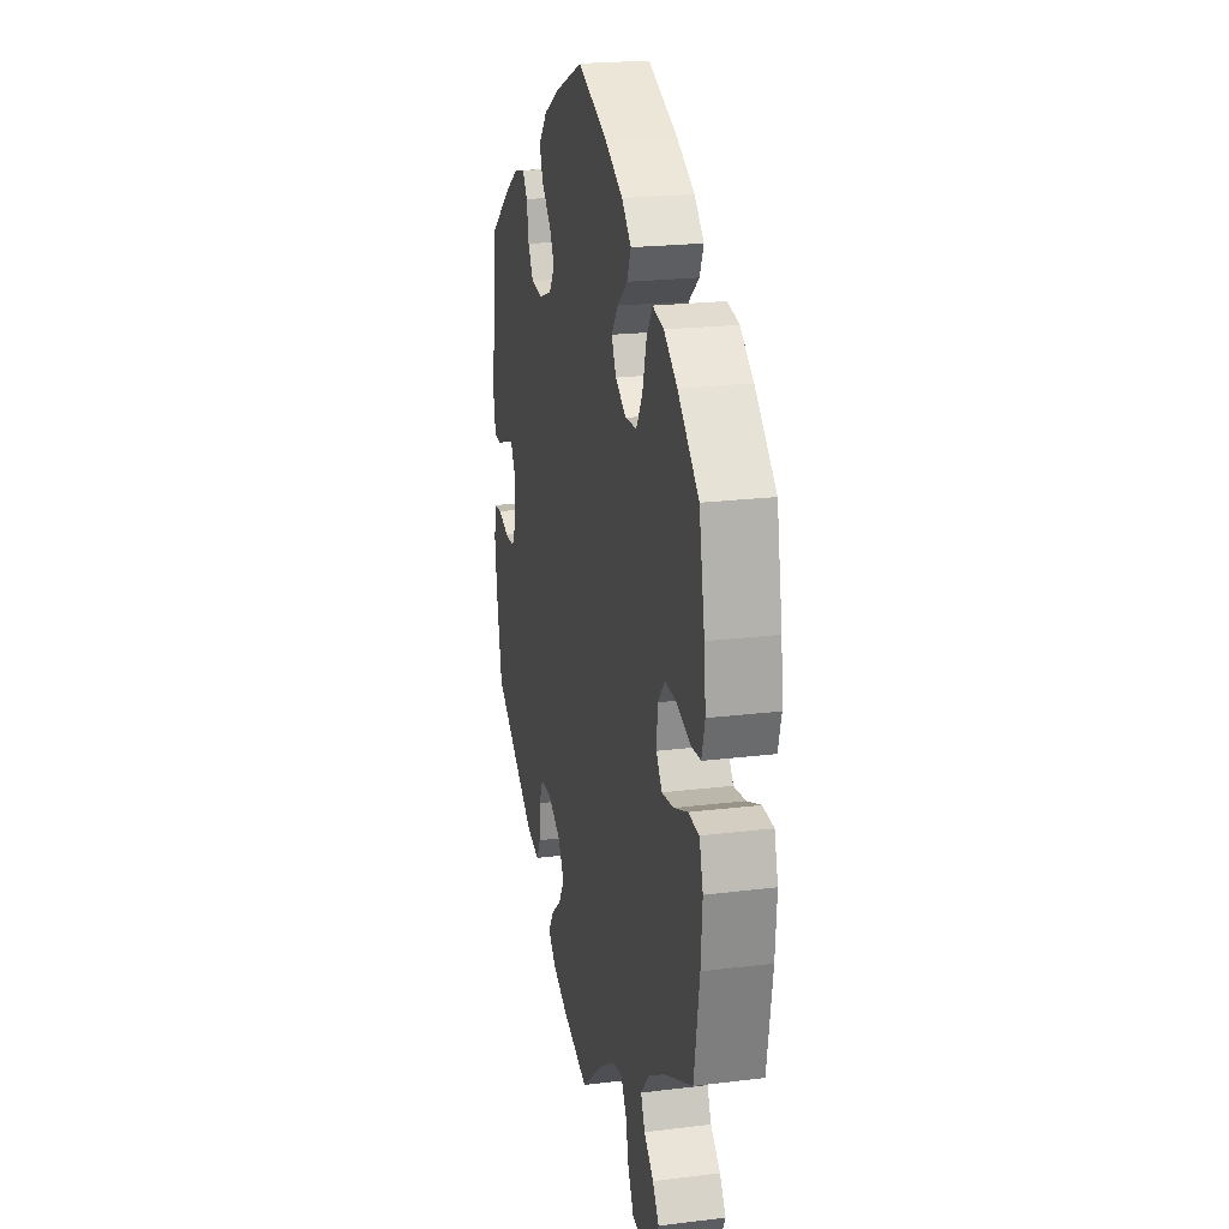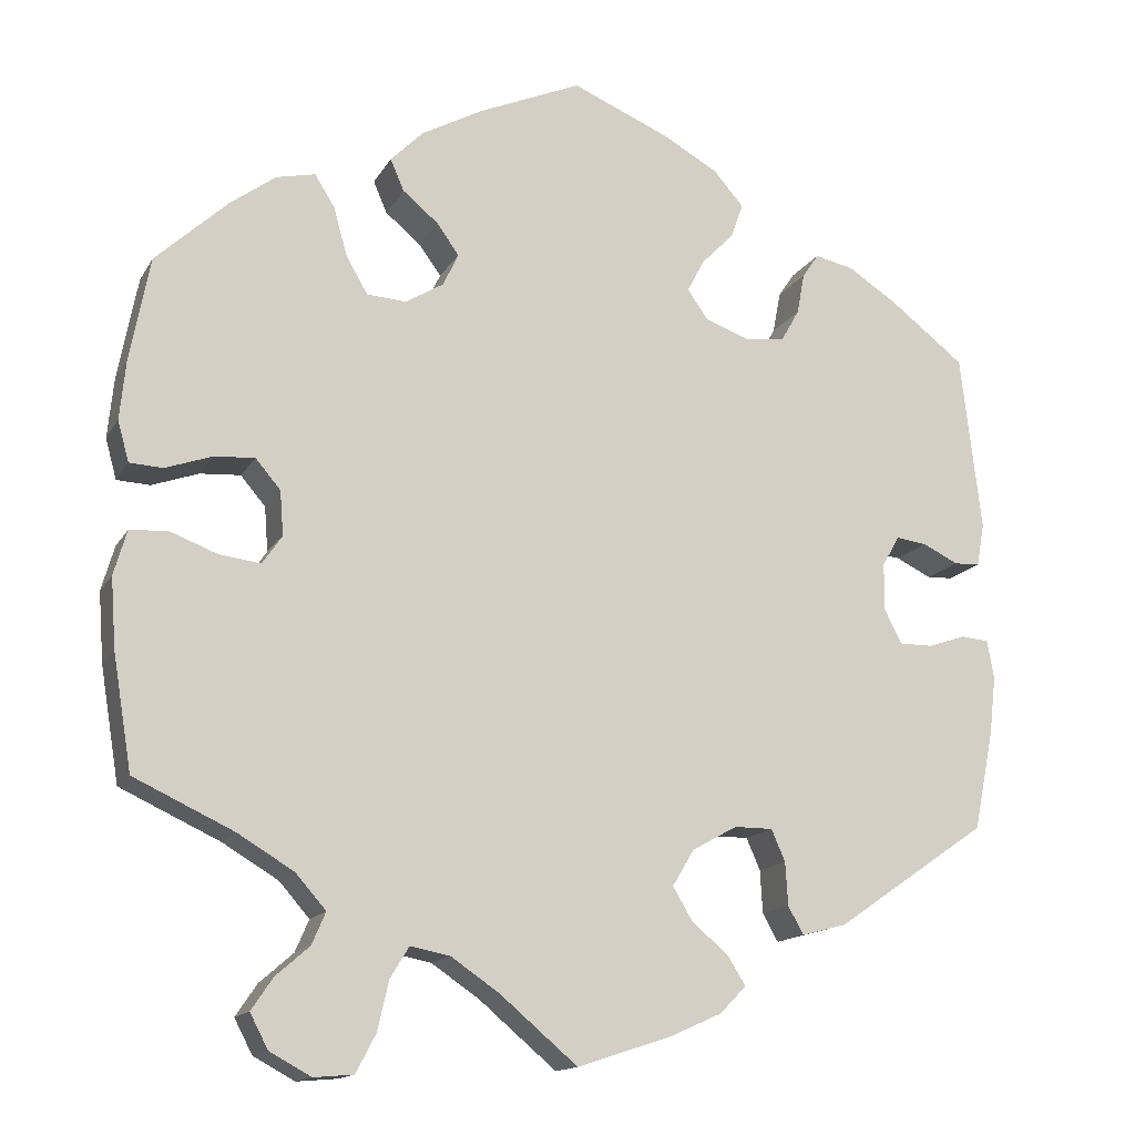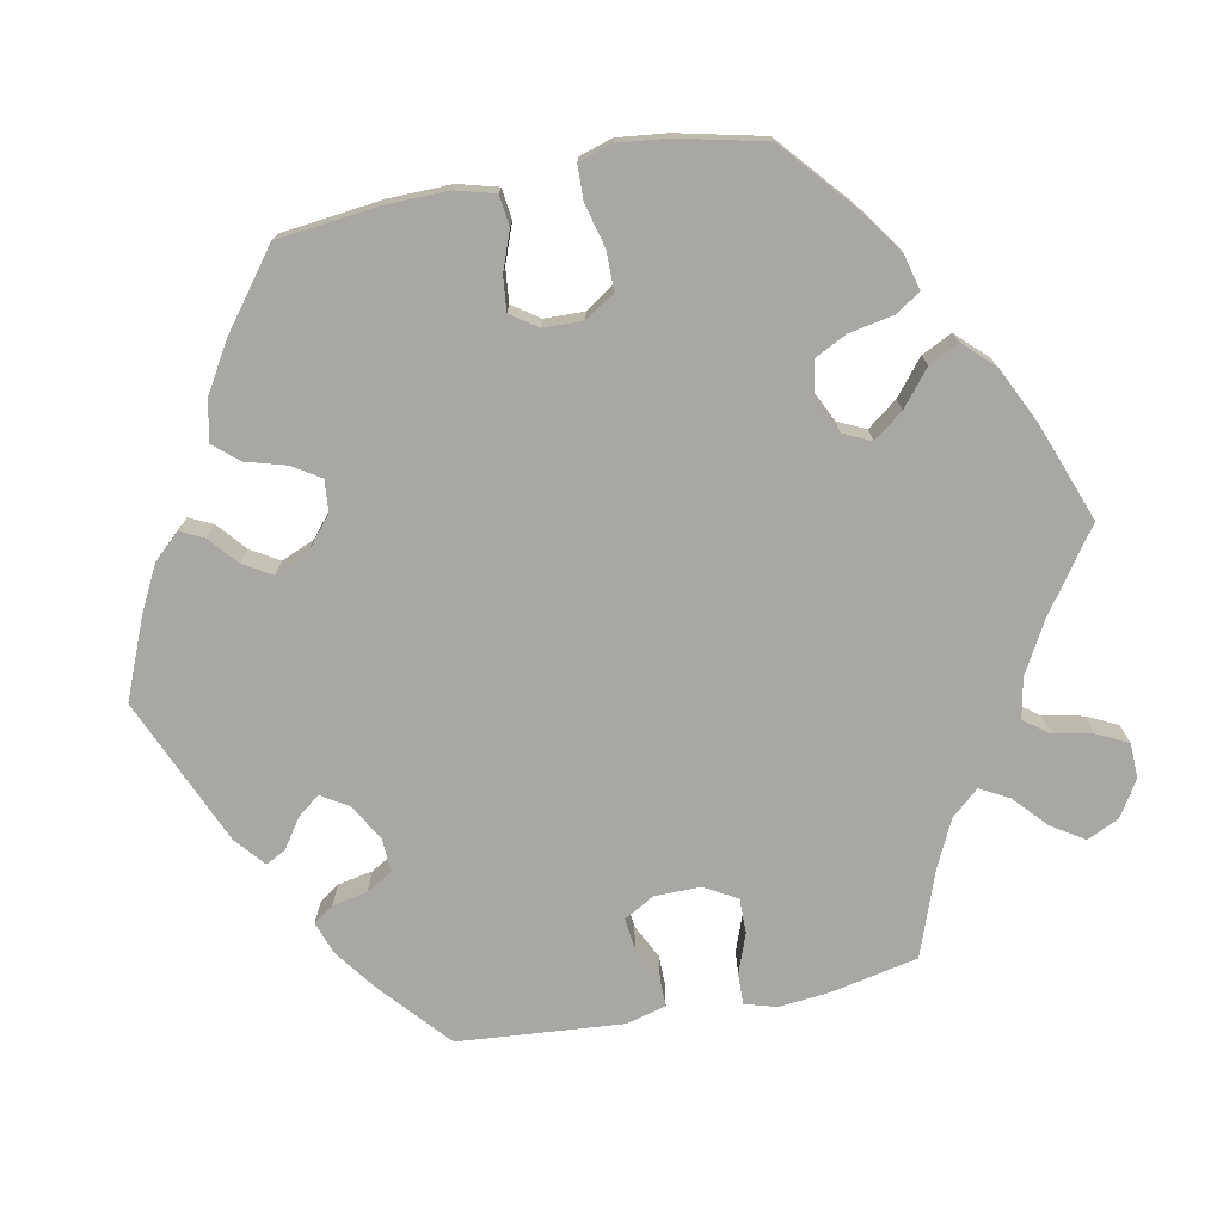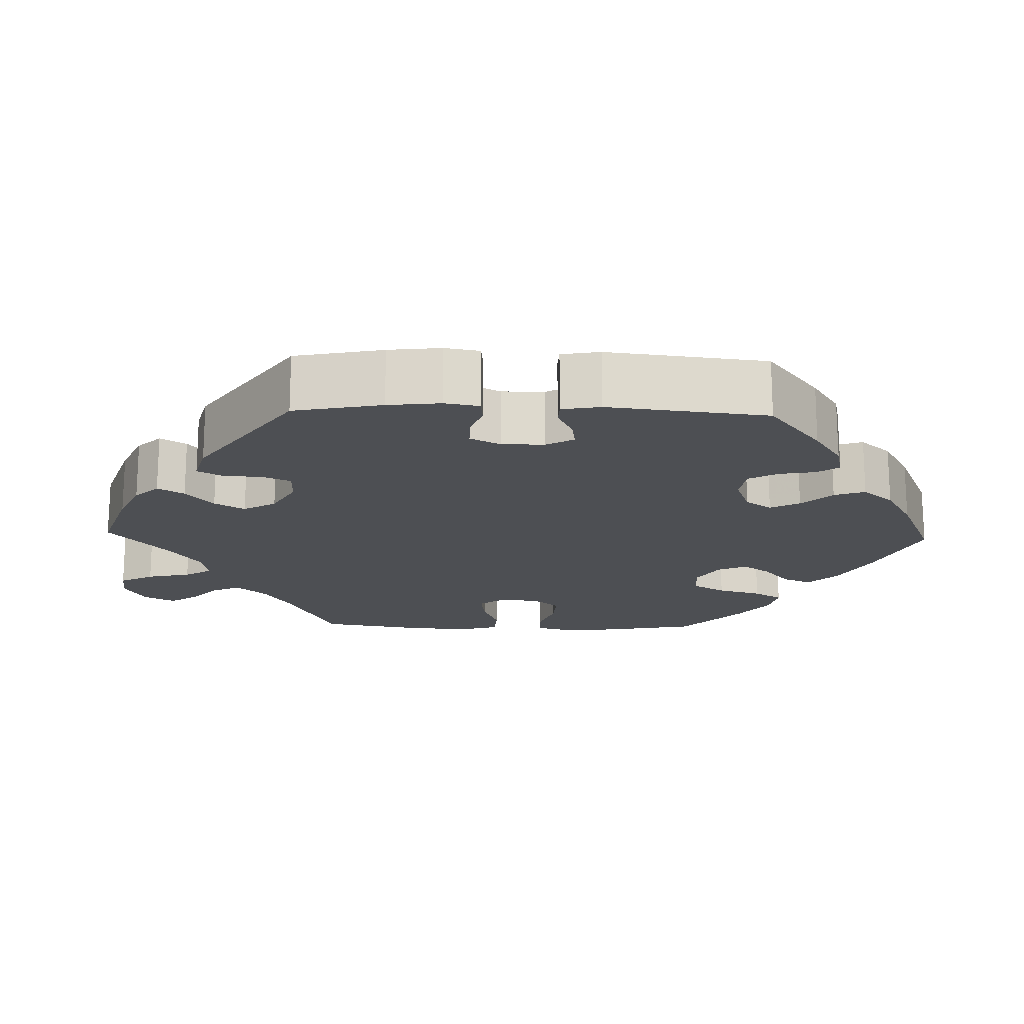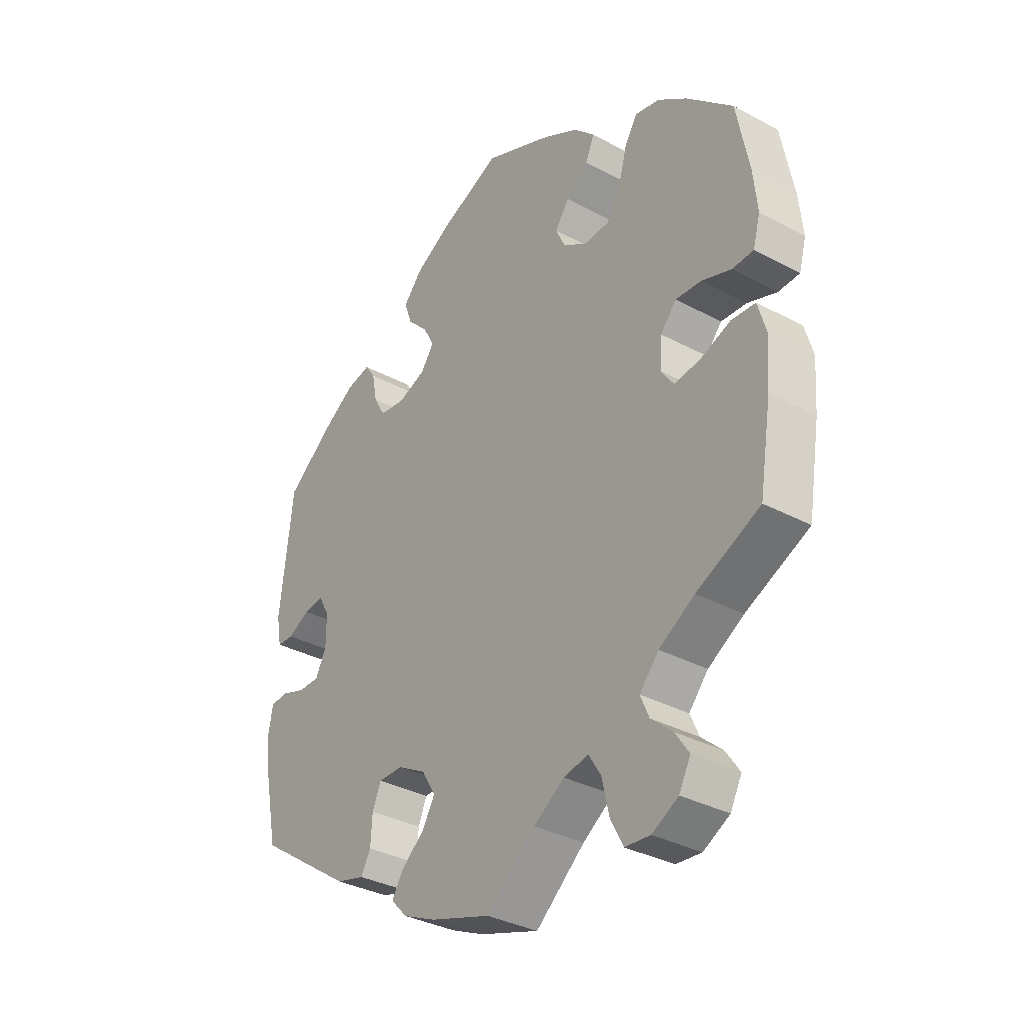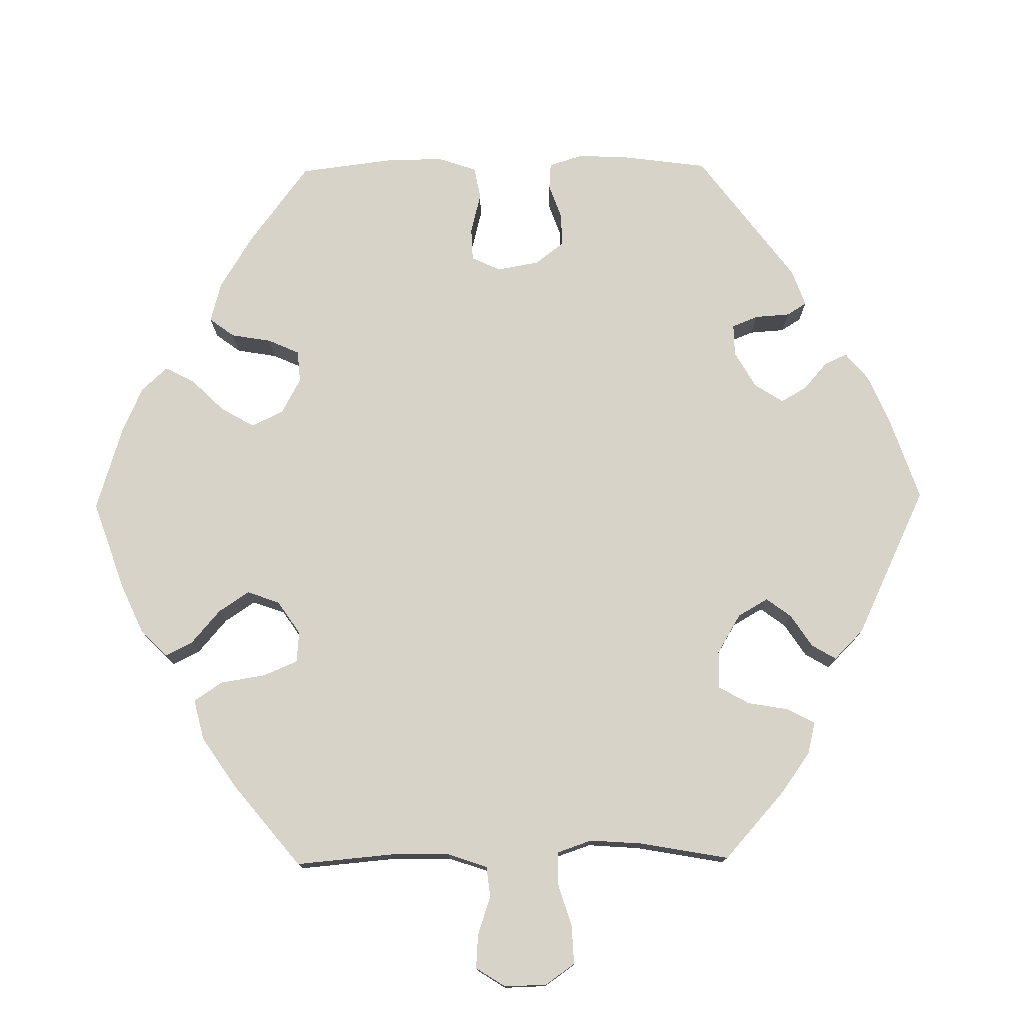
<metadata>
{"format":"obj","ext":"obj","renderer":"f3d","projection":"perspective","resolution":1024,"background":"white","views":[{"elev":21.4,"azim":77.6,"up":"+Z"},{"elev":-14.7,"azim":159.8,"up":"+Z"},{"elev":-74.7,"azim":41.0,"up":"+Y"},{"elev":-17.6,"azim":-91.7,"up":"+Y"},{"elev":-34.2,"azim":54.1,"up":"+Z"},{"elev":76.1,"azim":149.2,"up":"+Y"}]}
</metadata>
<code>
v 0.523 0.07 0.169
v 0.53 0.07 0.099
v 0.517 0.07 0.052
v 0.478 0.07 0.05
v 0.424 0.07 0.069
v 0.377 0.07 0.072
v 0.348 0.07 0.038
v 0.344 0.07 -0.014
v 0.367 0.07 -0.047
v 0.415 0.07 -0.041
v 0.47 0.07 -0.02
v 0.514 0.07 -0.023
v 0.529 0.07 -0.075
v 0.523 0.07 -0.156
v 0.501 0.07 -0.289
v 0.385 0.07 -0.343
v 0.32 0.07 -0.382
v 0.285 0.07 -0.422
v 0.301 0.07 -0.459
v 0.34 0.07 -0.493
v 0.365 0.07 -0.53
v 0.344 0.07 -0.57
v 0.296 0.07 -0.596
v 0.25 0.07 -0.592
v 0.227 0.07 -0.548
v 0.214 0.07 -0.491
v 0.192 0.07 -0.455
v 0.146 0.07 -0.464
v 0.09 0.07 -0.502
v 0 0.07 -0.578
v -0.11 0.07 -0.542
v -0.17 0.07 -0.515
v -0.2 0.07 -0.484
v -0.179 0.07 -0.45
v -0.137 0.07 -0.415
v -0.114 0.07 -0.376
v -0.139 0.07 -0.334
v -0.191 0.07 -0.305
v -0.236 0.07 -0.305
v -0.252 0.07 -0.342
v -0.255 0.07 -0.392
v -0.273 0.07 -0.424
v -0.325 0.07 -0.41
v -0.501 0.07 -0.289
v -0.524 0.07 -0.175
v -0.532 0.07 -0.107
v -0.524 0.07 -0.062
v -0.492 0.07 -0.059
v -0.448 0.07 -0.074
v -0.409 0.07 -0.074
v -0.389 0.07 -0.035
v -0.389 0.07 0.02
v -0.409 0.07 0.056
v -0.445 0.07 0.051
v -0.486 0.07 0.031
v -0.516 0.07 0.032
v -0.525 0.07 0.082
v -0.501 0.07 0.288
v -0.413 0.07 0.356
v -0.357 0.07 0.392
v -0.312 0.07 0.402
v -0.293 0.07 0.374
v -0.284 0.07 0.326
v -0.263 0.07 0.289
v -0.217 0.07 0.283
v -0.165 0.07 0.302
v -0.141 0.07 0.336
v -0.161 0.07 0.374
v -0.199 0.07 0.413
v -0.213 0.07 0.453
v -0.178 0.07 0.493
v -0.114 0.07 0.529
v 0 0.07 0.577
v 0.12 0.07 0.525
v 0.191 0.07 0.486
v 0.229 0.07 0.448
v 0.213 0.07 0.411
v 0.172 0.07 0.377
v 0.146 0.07 0.341
v 0.164 0.07 0.303
v 0.208 0.07 0.276
v 0.254 0.07 0.279
v 0.279 0.07 0.322
v 0.295 0.07 0.379
v 0.318 0.07 0.416
v 0.363 0.07 0.406
v 0.416 0.07 0.367
v 0.5 0.07 0.289
v 0.523 0 0.169
v 0.53 0 0.099
v 0.517 0 0.052
v 0.478 0 0.05
v 0.424 0 0.069
v 0.377 0 0.072
v 0.348 0 0.038
v 0.344 0 -0.014
v 0.367 0 -0.047
v 0.415 0 -0.041
v 0.47 0 -0.02
v 0.514 0 -0.023
v 0.529 0 -0.075
v 0.523 0 -0.156
v 0.501 0 -0.289
v 0.385 0 -0.343
v 0.32 0 -0.382
v 0.285 0 -0.422
v 0.301 0 -0.459
v 0.34 0 -0.493
v 0.365 0 -0.53
v 0.344 0 -0.57
v 0.296 0 -0.596
v 0.25 0 -0.592
v 0.227 0 -0.548
v 0.214 0 -0.491
v 0.192 0 -0.455
v 0.146 0 -0.464
v 0.09 0 -0.502
v 0 0 -0.578
v -0.11 0 -0.542
v -0.17 0 -0.515
v -0.2 0 -0.484
v -0.179 0 -0.45
v -0.137 0 -0.415
v -0.114 0 -0.376
v -0.139 0 -0.334
v -0.191 0 -0.305
v -0.236 0 -0.305
v -0.252 0 -0.342
v -0.255 0 -0.392
v -0.273 0 -0.424
v -0.325 0 -0.41
v -0.501 0 -0.289
v -0.524 0 -0.175
v -0.532 0 -0.107
v -0.524 0 -0.062
v -0.492 0 -0.059
v -0.448 0 -0.074
v -0.409 0 -0.074
v -0.389 0 -0.035
v -0.389 0 0.02
v -0.409 0 0.056
v -0.445 0 0.051
v -0.486 0 0.031
v -0.516 0 0.032
v -0.525 0 0.082
v -0.501 0 0.288
v -0.413 0 0.356
v -0.357 0 0.392
v -0.312 0 0.402
v -0.293 0 0.374
v -0.284 0 0.326
v -0.263 0 0.289
v -0.217 0 0.283
v -0.165 0 0.302
v -0.141 0 0.336
v -0.161 0 0.374
v -0.199 0 0.413
v -0.213 0 0.453
v -0.178 0 0.493
v -0.114 0 0.529
v 0 0 0.577
v 0.12 0 0.525
v 0.191 0 0.486
v 0.229 0 0.448
v 0.213 0 0.411
v 0.172 0 0.377
v 0.146 0 0.341
v 0.164 0 0.303
v 0.208 0 0.276
v 0.254 0 0.279
v 0.279 0 0.322
v 0.295 0 0.379
v 0.318 0 0.416
v 0.363 0 0.406
v 0.416 0 0.367
v 0.5 0 0.289
f 83 84 85 86
f 82 83 86 87
f 75 76 77 78
f 75 78 79
f 74 75 79
f 73 74 79
f 72 73 79 80
f 68 69 70 71
f 67 68 71 72
f 60 61 62 63
f 60 63 64
f 59 60 64
f 58 59 64
f 57 58 64 65
f 54 55 56 57
f 53 54 57 65
f 46 47 48 49
f 46 49 50
f 45 46 50
f 44 45 50
f 43 44 50 51
f 40 41 42 43
f 39 40 43 51
f 32 33 34 35
f 32 35 36
f 29 30 31 32
f 28 29 32 36
f 27 28 36 37
f 23 24 25 26
f 23 26 27
f 22 23 27
f 19 20 21 22
f 18 19 22 27
f 17 18 27 37
f 13 14 15 16
f 10 11 12 13
f 9 10 13 16
f 8 9 16 17
f 2 3 4 5
f 2 5 6
f 1 2 6
f 82 87 88 1
f 67 72 80
f 66 67 80 81
f 52 53 65 66
f 52 66 81
f 38 39 51 52
f 8 17 37 38
f 7 8 38 52
f 6 7 52 81
f 1 6 81 82
f 174 173 172 171
f 175 174 171 170
f 166 165 164 163
f 167 166 163
f 167 163 162
f 167 162 161
f 168 167 161 160
f 159 158 157 156
f 160 159 156 155
f 151 150 149 148
f 152 151 148
f 152 148 147
f 152 147 146
f 153 152 146 145
f 145 144 143 142
f 153 145 142 141
f 137 136 135 134
f 138 137 134
f 138 134 133
f 138 133 132
f 139 138 132 131
f 131 130 129 128
f 139 131 128 127
f 123 122 121 120
f 124 123 120
f 120 119 118 117
f 124 120 117 116
f 125 124 116 115
f 114 113 112 111
f 115 114 111
f 115 111 110
f 110 109 108 107
f 115 110 107 106
f 125 115 106 105
f 104 103 102 101
f 101 100 99 98
f 104 101 98 97
f 105 104 97 96
f 93 92 91 90
f 94 93 90
f 94 90 89
f 89 176 175 170
f 168 160 155
f 169 168 155 154
f 154 153 141 140
f 169 154 140
f 140 139 127 126
f 126 125 105 96
f 140 126 96 95
f 169 140 95 94
f 170 169 94 89
f 1 89 90 2
f 2 90 91 3
f 3 91 92 4
f 4 92 93 5
f 5 93 94 6
f 6 94 95 7
f 7 95 96 8
f 8 96 97 9
f 9 97 98 10
f 10 98 99 11
f 11 99 100 12
f 12 100 101 13
f 13 101 102 14
f 14 102 103 15
f 15 103 104 16
f 16 104 105 17
f 17 105 106 18
f 18 106 107 19
f 19 107 108 20
f 20 108 109 21
f 21 109 110 22
f 22 110 111 23
f 23 111 112 24
f 24 112 113 25
f 25 113 114 26
f 26 114 115 27
f 27 115 116 28
f 28 116 117 29
f 29 117 118 30
f 30 118 119 31
f 31 119 120 32
f 32 120 121 33
f 33 121 122 34
f 34 122 123 35
f 35 123 124 36
f 36 124 125 37
f 37 125 126 38
f 38 126 127 39
f 39 127 128 40
f 40 128 129 41
f 41 129 130 42
f 42 130 131 43
f 43 131 132 44
f 44 132 133 45
f 45 133 134 46
f 46 134 135 47
f 47 135 136 48
f 48 136 137 49
f 49 137 138 50
f 50 138 139 51
f 51 139 140 52
f 52 140 141 53
f 53 141 142 54
f 54 142 143 55
f 55 143 144 56
f 56 144 145 57
f 57 145 146 58
f 58 146 147 59
f 59 147 148 60
f 60 148 149 61
f 61 149 150 62
f 62 150 151 63
f 63 151 152 64
f 64 152 153 65
f 65 153 154 66
f 66 154 155 67
f 67 155 156 68
f 68 156 157 69
f 69 157 158 70
f 70 158 159 71
f 71 159 160 72
f 72 160 161 73
f 73 161 162 74
f 74 162 163 75
f 75 163 164 76
f 76 164 165 77
f 77 165 166 78
f 78 166 167 79
f 79 167 168 80
f 80 168 169 81
f 81 169 170 82
f 82 170 171 83
f 83 171 172 84
f 84 172 173 85
f 85 173 174 86
f 86 174 175 87
f 87 175 176 88
f 88 176 89 1

</code>
